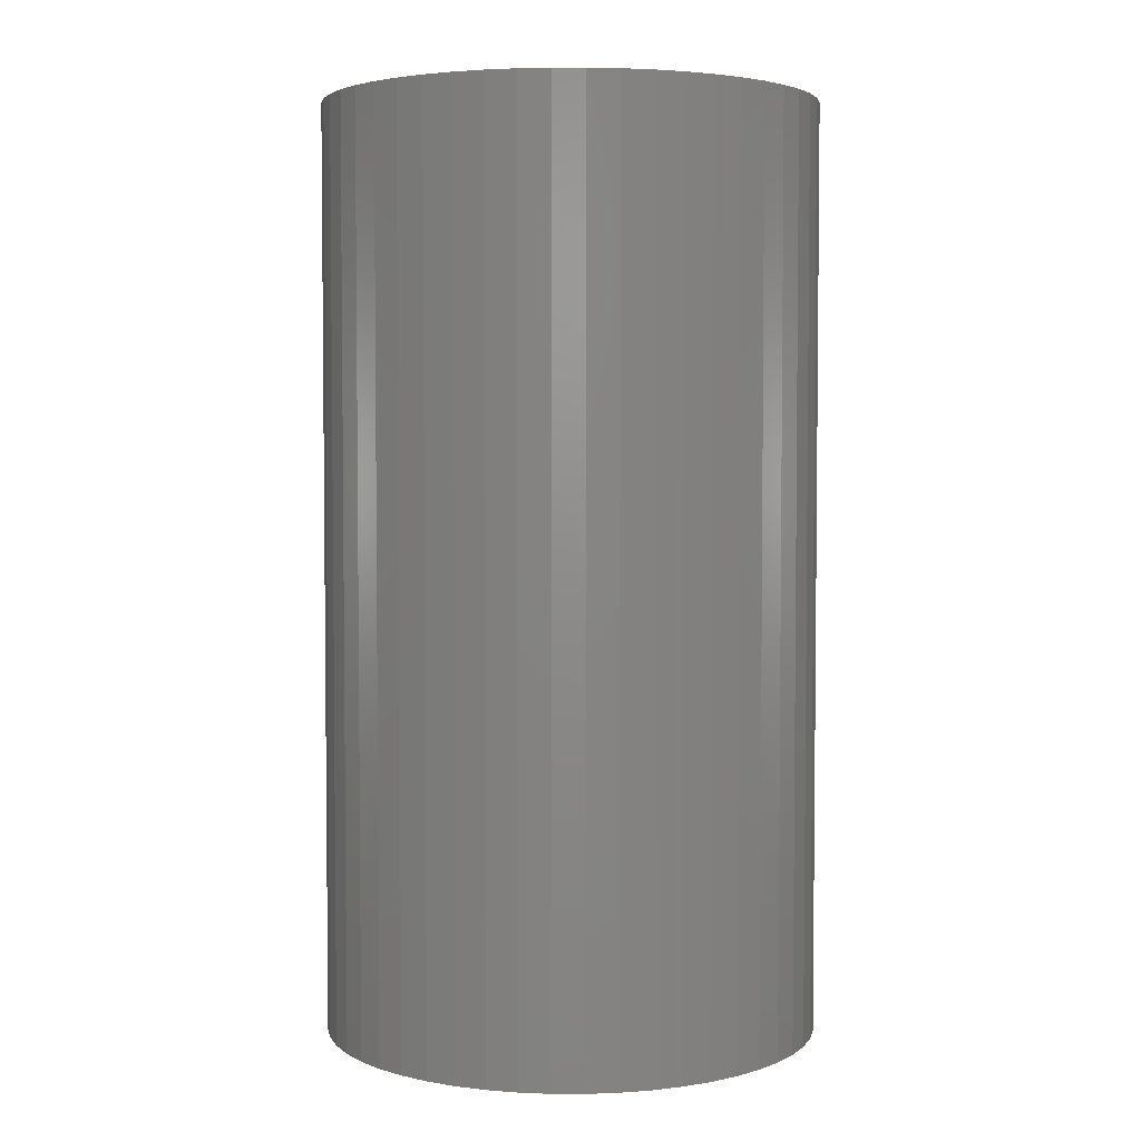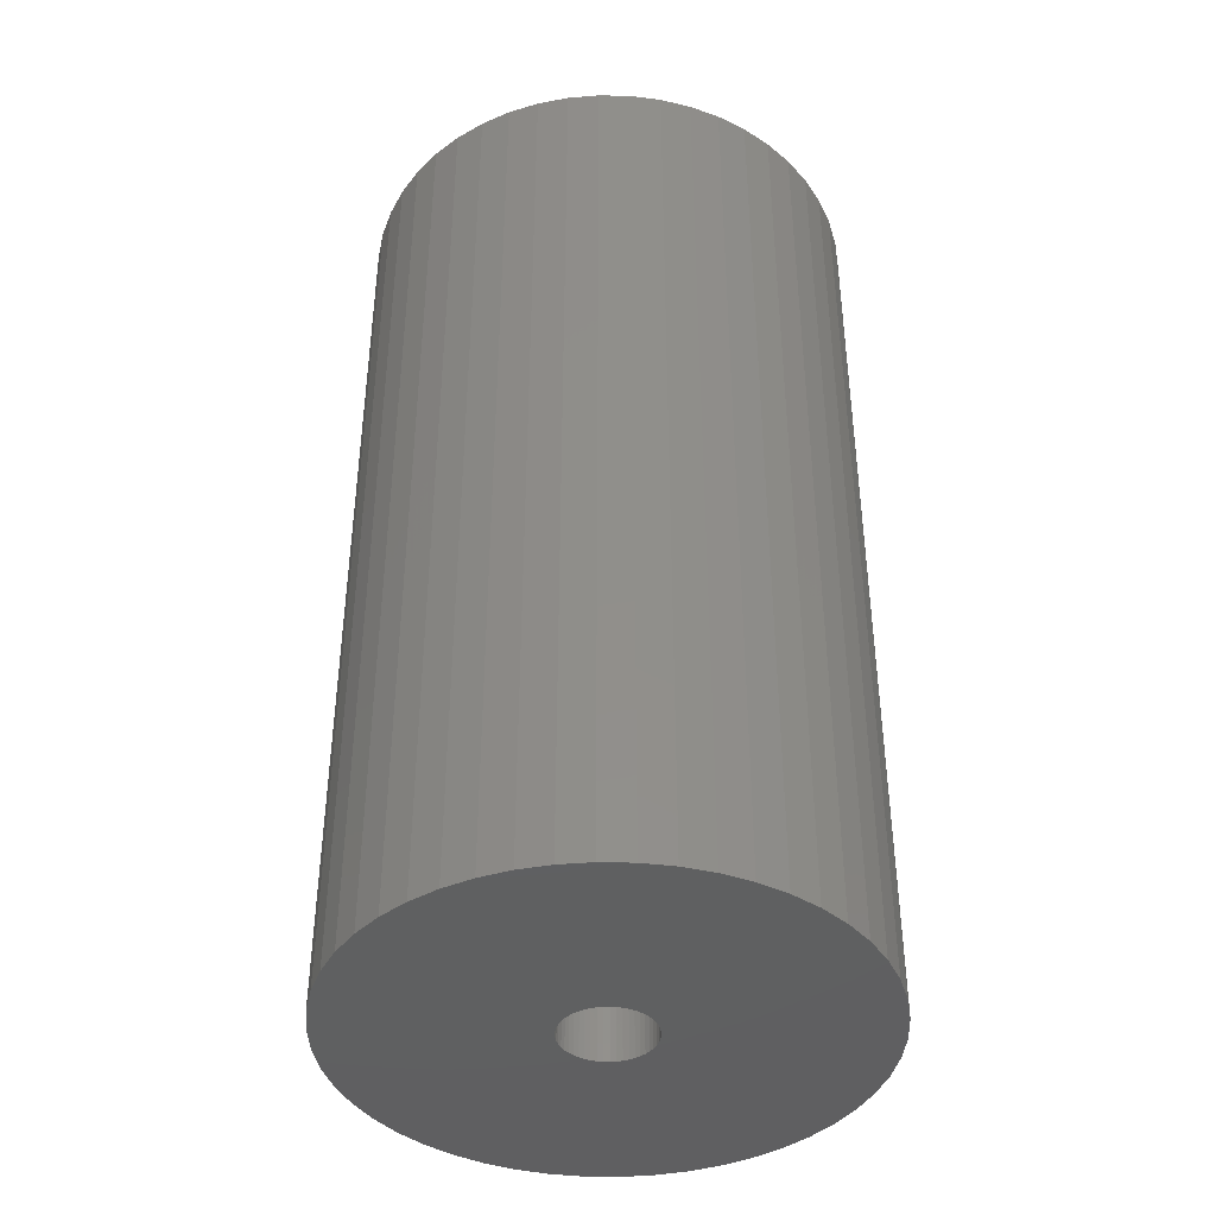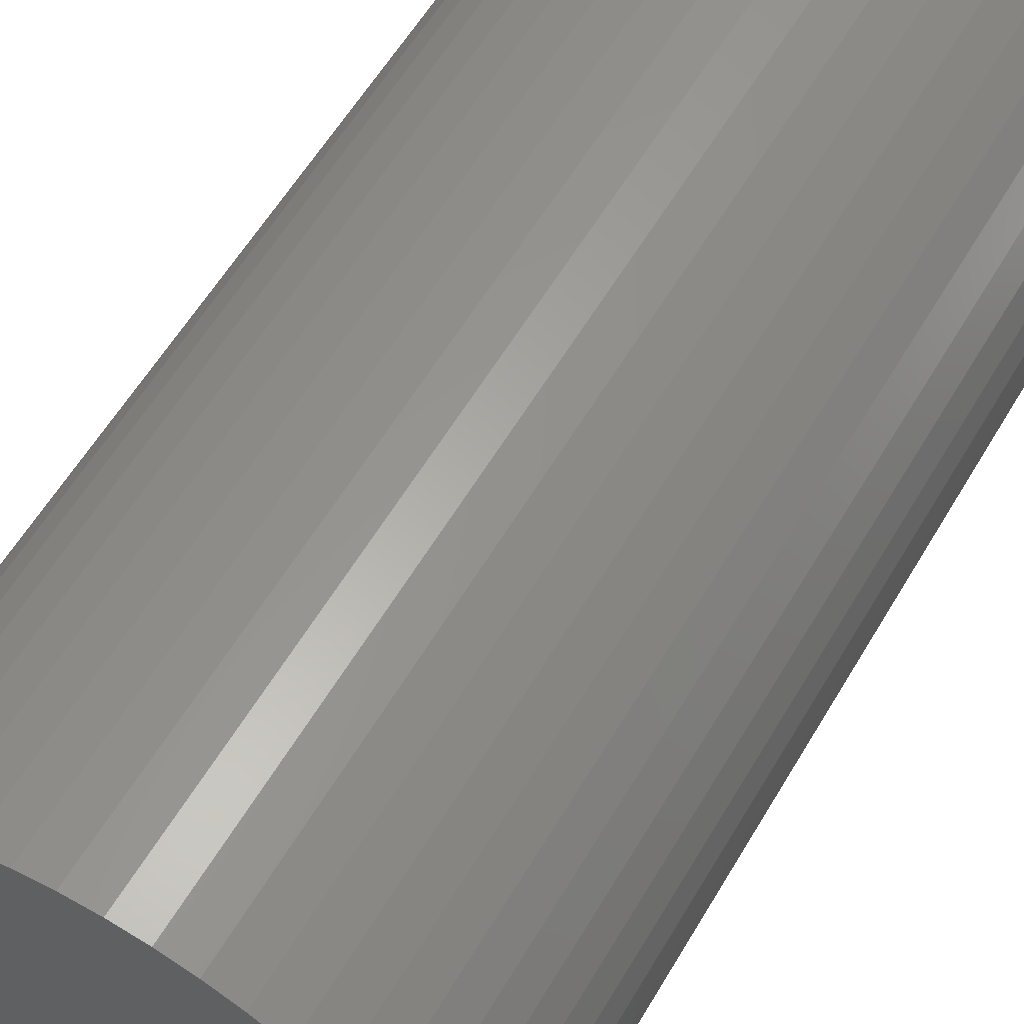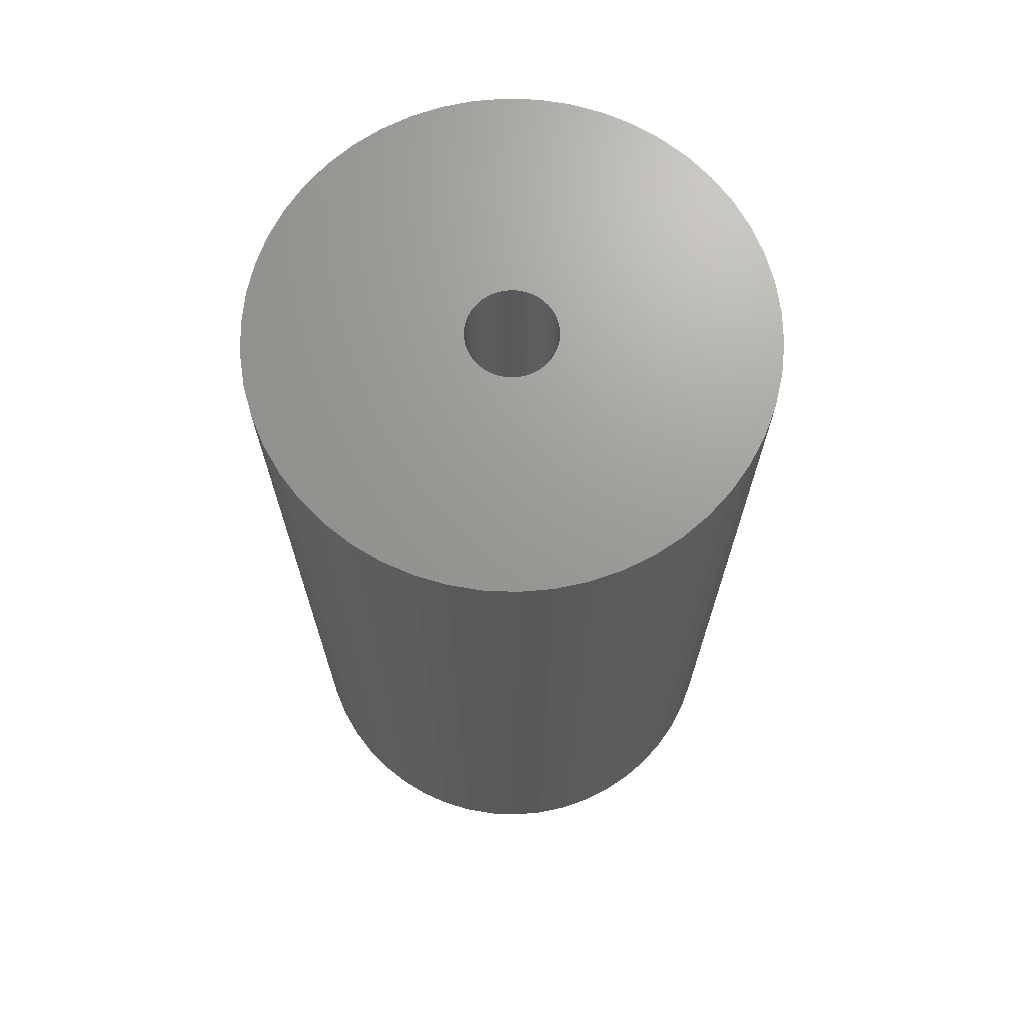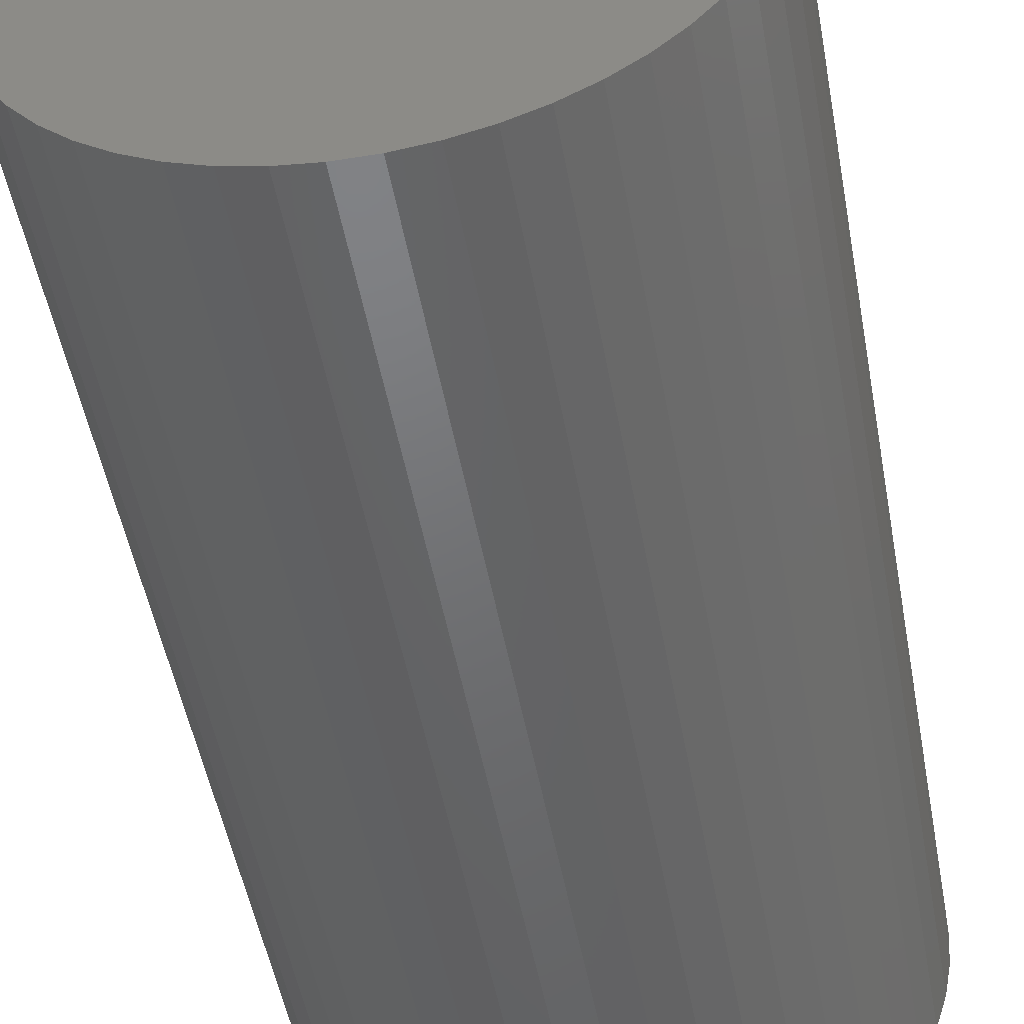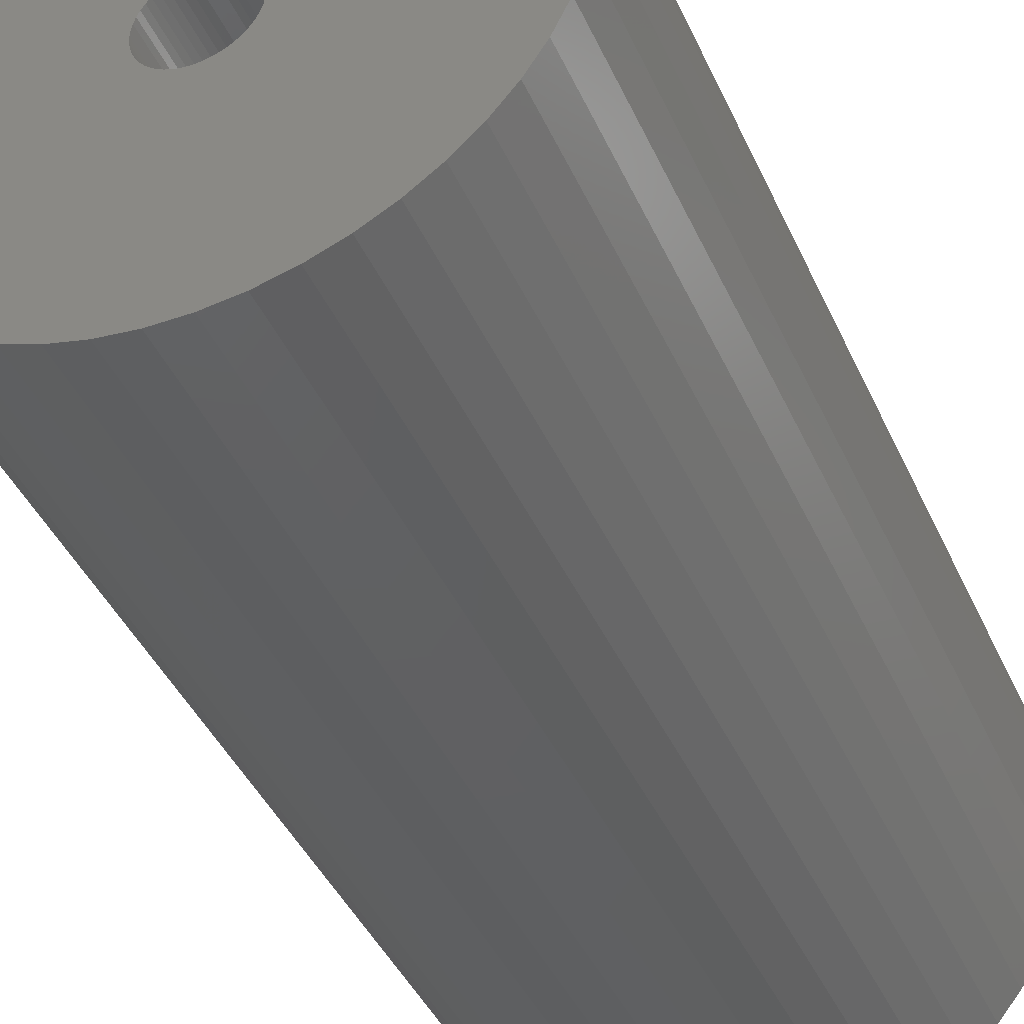
<metadata>
{"format":"stl","ext":"stl","renderer":"f3d","projection":"perspective","resolution":1024,"background":"white","views":[{"elev":3.8,"azim":-86.0,"up":"+Z"},{"elev":-40.9,"azim":-37.5,"up":"+Z"},{"elev":58.5,"azim":-149.7,"up":"+Y"},{"elev":69.5,"azim":74.3,"up":"+Z"},{"elev":-49.3,"azim":10.2,"up":"+Y"},{"elev":-41.7,"azim":22.8,"up":"+Y"}]}
</metadata>
<code>
# stl→obj: 200 verts, 400 faces
v 24 0 45
v 23.81 3.008 -45
v 23.81 3.008 45
v 24 0 -45
v -24 0 -45
v -23.81 3.008 45
v -23.81 3.008 -45
v -24 0 45
v 1.507 23.95 -45
v -1.507 23.95 45
v 1.507 23.95 45
v -1.507 23.95 -45
v -1.507 -23.95 -45
v 1.507 -23.95 45
v -1.507 -23.95 45
v 1.507 -23.95 -45
v 17.5 16.43 -45
v 15.3 18.49 45
v 17.5 16.43 45
v 15.3 18.49 -45
v -15.3 18.49 -45
v -17.5 16.43 45
v -15.3 18.49 45
v -17.5 16.43 -45
v -7.416 22.83 -45
v -10.22 21.72 45
v -7.416 22.83 45
v -10.22 21.72 -45
v 22.31 8.835 45
v 21.03 11.56 -45
v 21.03 11.56 45
v 22.31 8.835 -45
v 23.25 5.969 -45
v 23.25 5.969 45
v 19.42 14.11 -45
v 19.42 14.11 45
v 10.22 21.72 -45
v 7.416 22.83 45
v 10.22 21.72 45
v 7.416 22.83 -45
v 4.497 23.57 45
v 4.497 23.57 -45
v 12.86 20.26 -45
v 12.86 20.26 45
v -22.31 8.835 -45
v -21.03 11.56 45
v -21.03 11.56 -45
v -22.31 8.835 45
v -19.42 14.11 -45
v -19.42 14.11 45
v -23.25 5.969 -45
v -23.25 5.969 45
v -4.497 23.57 45
v -4.497 23.57 -45
v 4.497 -23.57 45
v 4.497 -23.57 -45
v 4.25 0 45
v 4.216 0.5327 45
v 23.81 -3.008 45
v 4.116 1.057 45
v 4.216 -0.5327 45
v 3.952 1.565 45
v 23.25 -5.969 45
v 3.724 2.047 45
v 4.116 -1.057 45
v 3.438 2.498 45
v 22.31 -8.835 45
v 3.098 2.909 45
v 3.952 -1.565 45
v 2.709 3.275 45
v 21.03 -11.56 45
v 2.277 3.588 45
v 3.724 -2.047 45
v 1.81 3.846 45
v 19.42 -14.11 45
v 1.313 4.042 45
v 3.438 -2.498 45
v 17.5 -16.43 45
v 0.7964 4.175 45
v 0.2669 4.242 45
v -0.2669 4.242 45
v -0.7964 4.175 45
v -1.313 4.042 45
v -1.81 3.846 45
v -2.277 3.588 45
v -12.86 20.26 45
v -2.709 3.275 45
v -3.098 2.909 45
v -3.438 2.498 45
v 3.098 -2.909 45
v 15.3 -18.49 45
v 2.709 -3.275 45
v 12.86 -20.26 45
v 2.277 -3.588 45
v 10.22 -21.72 45
v 1.81 -3.846 45
v 7.416 -22.83 45
v 1.313 -4.042 45
v 0.7964 -4.175 45
v 0.2669 -4.242 45
v -0.2669 -4.242 45
v -0.7964 -4.175 45
v -4.497 -23.57 45
v -1.313 -4.042 45
v -7.416 -22.83 45
v -1.81 -3.846 45
v -10.22 -21.72 45
v -2.277 -3.588 45
v -12.86 -20.26 45
v -2.709 -3.275 45
v -15.3 -18.49 45
v -3.098 -2.909 45
v -17.5 -16.43 45
v -3.438 -2.498 45
v -19.42 -14.11 45
v -3.724 -2.047 45
v -21.03 -11.56 45
v -3.952 -1.565 45
v -22.31 -8.835 45
v -4.116 -1.057 45
v -23.25 -5.969 45
v -4.216 -0.5327 45
v -23.81 -3.008 45
v -4.25 0 45
v -3.724 2.047 45
v -3.952 1.565 45
v -4.116 1.057 45
v -4.216 0.5327 45
v -12.86 20.26 -45
v 23.81 -3.008 -45
v 19.42 -14.11 -45
v 17.5 -16.43 -45
v 23.25 -5.969 -45
v 22.31 -8.835 -45
v -17.5 -16.43 -45
v -15.3 -18.49 -45
v -21.03 -11.56 -45
v -22.31 -8.835 -45
v -19.42 -14.11 -45
v 4.25 0 -45
v 4.216 -0.5327 -45
v 4.116 -1.057 -45
v 4.216 0.5327 -45
v 3.952 -1.565 -45
v 21.03 -11.56 -45
v 3.724 -2.047 -45
v 4.116 1.057 -45
v 3.438 -2.498 -45
v 3.098 -2.909 -45
v 15.3 -18.49 -45
v 3.952 1.565 -45
v 2.709 -3.275 -45
v 12.86 -20.26 -45
v 2.277 -3.588 -45
v 10.22 -21.72 -45
v 3.724 2.047 -45
v 1.81 -3.846 -45
v 7.416 -22.83 -45
v 1.313 -4.042 -45
v 3.438 2.498 -45
v 0.7964 -4.175 -45
v 0.2669 -4.242 -45
v -0.2669 -4.242 -45
v -0.7964 -4.175 -45
v -4.497 -23.57 -45
v -1.313 -4.042 -45
v -7.416 -22.83 -45
v -1.81 -3.846 -45
v -10.22 -21.72 -45
v -2.277 -3.588 -45
v -12.86 -20.26 -45
v -2.709 -3.275 -45
v -3.098 -2.909 -45
v -3.438 -2.498 -45
v 3.098 2.909 -45
v 2.709 3.275 -45
v 2.277 3.588 -45
v 1.81 3.846 -45
v 1.313 4.042 -45
v 0.7964 4.175 -45
v 0.2669 4.242 -45
v -0.2669 4.242 -45
v -0.7964 4.175 -45
v -1.313 4.042 -45
v -1.81 3.846 -45
v -2.277 3.588 -45
v -2.709 3.275 -45
v -3.098 2.909 -45
v -3.438 2.498 -45
v -3.724 2.047 -45
v -3.952 1.565 -45
v -4.116 1.057 -45
v -4.216 0.5327 -45
v -4.25 0 -45
v -3.724 -2.047 -45
v -3.952 -1.565 -45
v -4.116 -1.057 -45
v -23.25 -5.969 -45
v -4.216 -0.5327 -45
v -23.81 -3.008 -45
f 1 2 3
f 2 1 4
f 5 6 7
f 6 5 8
f 9 10 11
f 10 9 12
f 13 14 15
f 14 13 16
f 17 18 19
f 18 17 20
f 21 22 23
f 22 21 24
f 25 26 27
f 26 25 28
f 29 30 31
f 30 29 32
f 3 33 34
f 33 3 2
f 31 35 36
f 35 31 30
f 37 38 39
f 38 37 40
f 40 41 38
f 41 40 42
f 43 39 44
f 39 43 37
f 45 46 47
f 46 45 48
f 49 22 24
f 22 49 50
f 51 48 45
f 48 51 52
f 12 53 10
f 53 12 54
f 16 55 14
f 55 16 56
f 34 32 29
f 32 34 33
f 36 17 19
f 17 36 35
f 42 11 41
f 11 42 9
f 20 44 18
f 44 20 43
f 47 50 49
f 50 47 46
f 7 52 51
f 52 7 6
f 57 1 3
f 58 3 34
f 1 57 59
f 60 34 29
f 61 59 57
f 62 29 31
f 59 61 63
f 64 31 36
f 65 63 61
f 66 36 19
f 63 65 67
f 68 19 18
f 69 67 65
f 70 18 44
f 67 69 71
f 72 44 39
f 73 71 69
f 74 39 38
f 71 73 75
f 76 38 41
f 77 75 73
f 75 77 78
f 3 58 57
f 34 60 58
f 29 62 60
f 31 64 62
f 36 66 64
f 19 68 66
f 18 70 68
f 44 72 70
f 39 74 72
f 79 41 11
f 38 76 74
f 41 79 76
f 11 80 79
f 11 81 80
f 10 81 11
f 81 10 82
f 53 82 10
f 82 53 83
f 27 83 53
f 83 27 84
f 26 84 27
f 84 26 85
f 86 85 26
f 85 86 87
f 23 87 86
f 87 23 88
f 88 22 89
f 22 88 23
f 90 78 77
f 78 90 91
f 92 91 90
f 91 92 93
f 94 93 92
f 93 94 95
f 96 95 94
f 95 96 97
f 98 97 96
f 97 98 55
f 99 55 98
f 55 99 14
f 100 14 99
f 101 14 100
f 15 101 102
f 103 102 104
f 101 15 14
f 105 104 106
f 107 106 108
f 109 108 110
f 111 110 112
f 113 112 114
f 115 114 116
f 117 116 118
f 119 118 120
f 121 120 122
f 102 103 15
f 123 122 124
f 50 89 22
f 89 50 125
f 104 105 103
f 46 125 50
f 106 107 105
f 125 46 126
f 108 109 107
f 48 126 46
f 110 111 109
f 126 48 127
f 112 113 111
f 52 127 48
f 114 115 113
f 127 52 128
f 116 117 115
f 6 128 52
f 118 119 117
f 128 6 124
f 120 121 119
f 8 124 6
f 122 123 121
f 124 8 123
f 28 86 26
f 86 28 129
f 129 23 86
f 23 129 21
f 54 27 53
f 27 54 25
f 59 4 1
f 4 59 130
f 78 131 75
f 131 78 132
f 67 133 63
f 133 67 134
f 63 130 59
f 130 63 133
f 135 111 113
f 111 135 136
f 137 119 138
f 119 137 117
f 135 115 139
f 115 135 113
f 140 4 130
f 141 130 133
f 4 140 2
f 142 133 134
f 143 2 140
f 144 134 145
f 2 143 33
f 146 145 131
f 147 33 143
f 148 131 132
f 33 147 32
f 149 132 150
f 151 32 147
f 152 150 153
f 32 151 30
f 154 153 155
f 156 30 151
f 157 155 158
f 30 156 35
f 159 158 56
f 160 35 156
f 35 160 17
f 130 141 140
f 133 142 141
f 134 144 142
f 145 146 144
f 131 148 146
f 132 149 148
f 150 152 149
f 153 154 152
f 155 157 154
f 161 56 16
f 158 159 157
f 56 161 159
f 16 162 161
f 16 163 162
f 13 163 16
f 163 13 164
f 165 164 13
f 164 165 166
f 167 166 165
f 166 167 168
f 169 168 167
f 168 169 170
f 171 170 169
f 170 171 172
f 136 172 171
f 172 136 173
f 173 135 174
f 135 173 136
f 175 17 160
f 17 175 20
f 176 20 175
f 20 176 43
f 177 43 176
f 43 177 37
f 178 37 177
f 37 178 40
f 179 40 178
f 40 179 42
f 180 42 179
f 42 180 9
f 181 9 180
f 182 9 181
f 12 182 183
f 54 183 184
f 182 12 9
f 25 184 185
f 28 185 186
f 129 186 187
f 21 187 188
f 24 188 189
f 49 189 190
f 47 190 191
f 45 191 192
f 51 192 193
f 183 54 12
f 7 193 194
f 139 174 135
f 174 139 195
f 184 25 54
f 137 195 139
f 185 28 25
f 195 137 196
f 186 129 28
f 138 196 137
f 187 21 129
f 196 138 197
f 188 24 21
f 198 197 138
f 189 49 24
f 197 198 199
f 190 47 49
f 200 199 198
f 191 45 47
f 199 200 194
f 192 51 45
f 5 194 200
f 193 7 51
f 194 5 7
f 155 93 95
f 93 155 153
f 150 78 91
f 78 150 132
f 75 145 71
f 145 75 131
f 138 121 198
f 121 138 119
f 158 95 97
f 95 158 155
f 56 97 55
f 97 56 158
f 71 134 67
f 134 71 145
f 165 15 103
f 15 165 13
f 136 109 111
f 109 136 171
f 139 117 137
f 117 139 115
f 198 123 200
f 123 198 121
f 200 8 5
f 8 200 123
f 153 91 93
f 91 153 150
f 167 103 105
f 103 167 165
f 169 105 107
f 105 169 167
f 171 107 109
f 107 171 169
f 127 191 126
f 191 127 192
f 156 66 160
f 66 156 64
f 180 76 79
f 76 180 179
f 179 74 76
f 74 179 178
f 185 83 84
f 83 185 184
f 126 190 125
f 190 126 191
f 141 57 140
f 57 141 61
f 154 96 94
f 96 154 157
f 177 70 72
f 70 177 176
f 89 188 88
f 188 89 189
f 186 84 85
f 84 186 185
f 183 81 82
f 81 183 182
f 187 85 87
f 85 187 186
f 140 58 143
f 58 140 57
f 152 94 92
f 94 152 154
f 148 73 146
f 73 148 77
f 164 104 102
f 104 164 166
f 176 68 70
f 68 176 175
f 182 80 81
f 80 182 181
f 178 72 74
f 72 178 177
f 124 193 128
f 193 124 194
f 128 192 127
f 192 128 193
f 125 189 89
f 189 125 190
f 184 82 83
f 82 184 183
f 188 87 88
f 87 188 187
f 142 61 141
f 61 142 65
f 114 195 116
f 195 114 174
f 161 100 99
f 100 161 162
f 151 64 156
f 64 151 62
f 147 62 151
f 62 147 60
f 143 60 147
f 60 143 58
f 160 68 175
f 68 160 66
f 181 79 80
f 79 181 180
f 144 65 142
f 65 144 69
f 146 69 144
f 69 146 73
f 163 102 101
f 102 163 164
f 122 194 124
f 194 122 199
f 116 196 118
f 196 116 195
f 118 197 120
f 197 118 196
f 112 174 114
f 174 112 173
f 149 92 90
f 92 149 152
f 170 110 108
f 110 170 172
f 162 101 100
f 101 162 163
f 120 199 122
f 199 120 197
f 172 112 110
f 112 172 173
f 159 99 98
f 99 159 161
f 157 98 96
f 98 157 159
f 149 77 148
f 77 149 90
f 168 108 106
f 108 168 170
f 166 106 104
f 106 166 168

</code>
